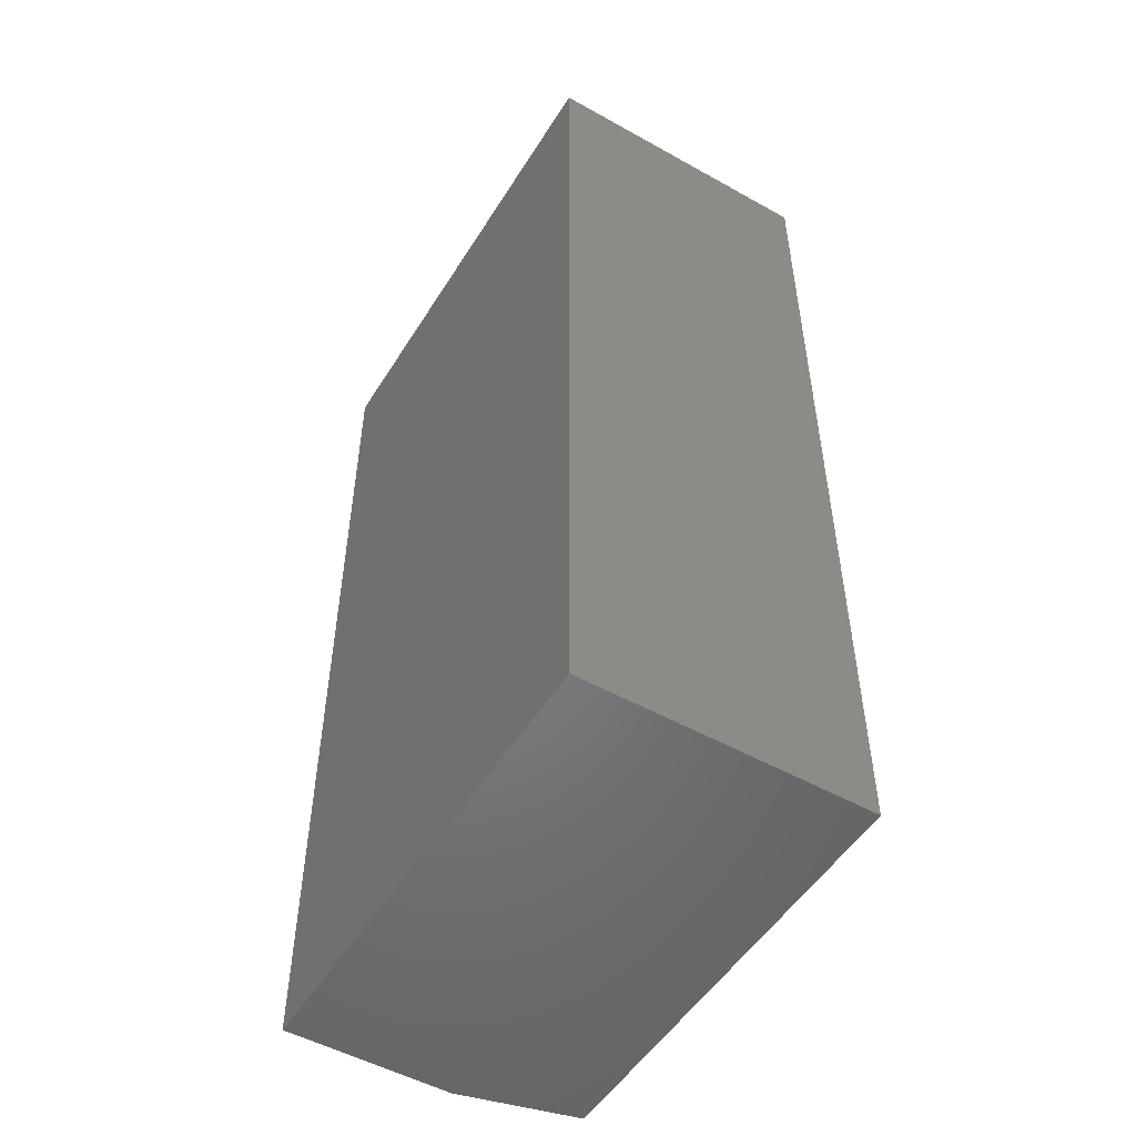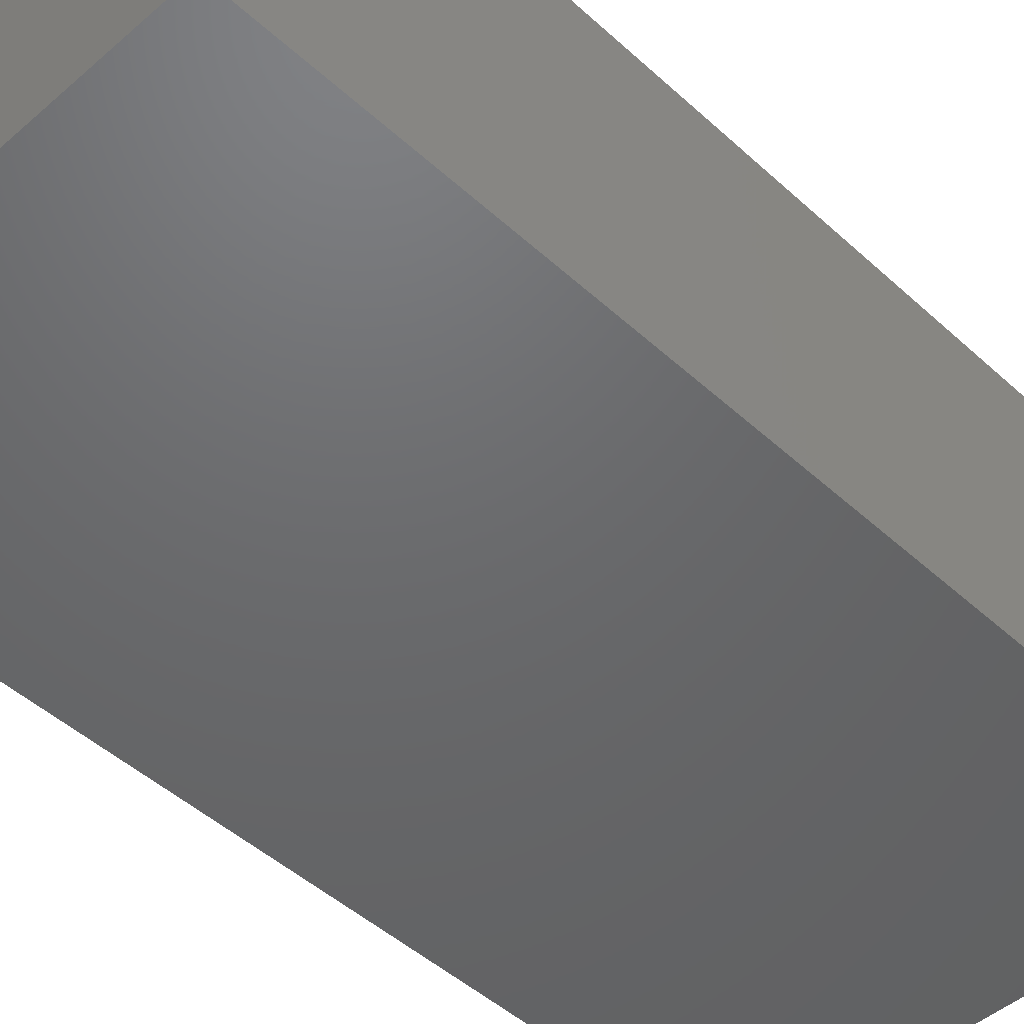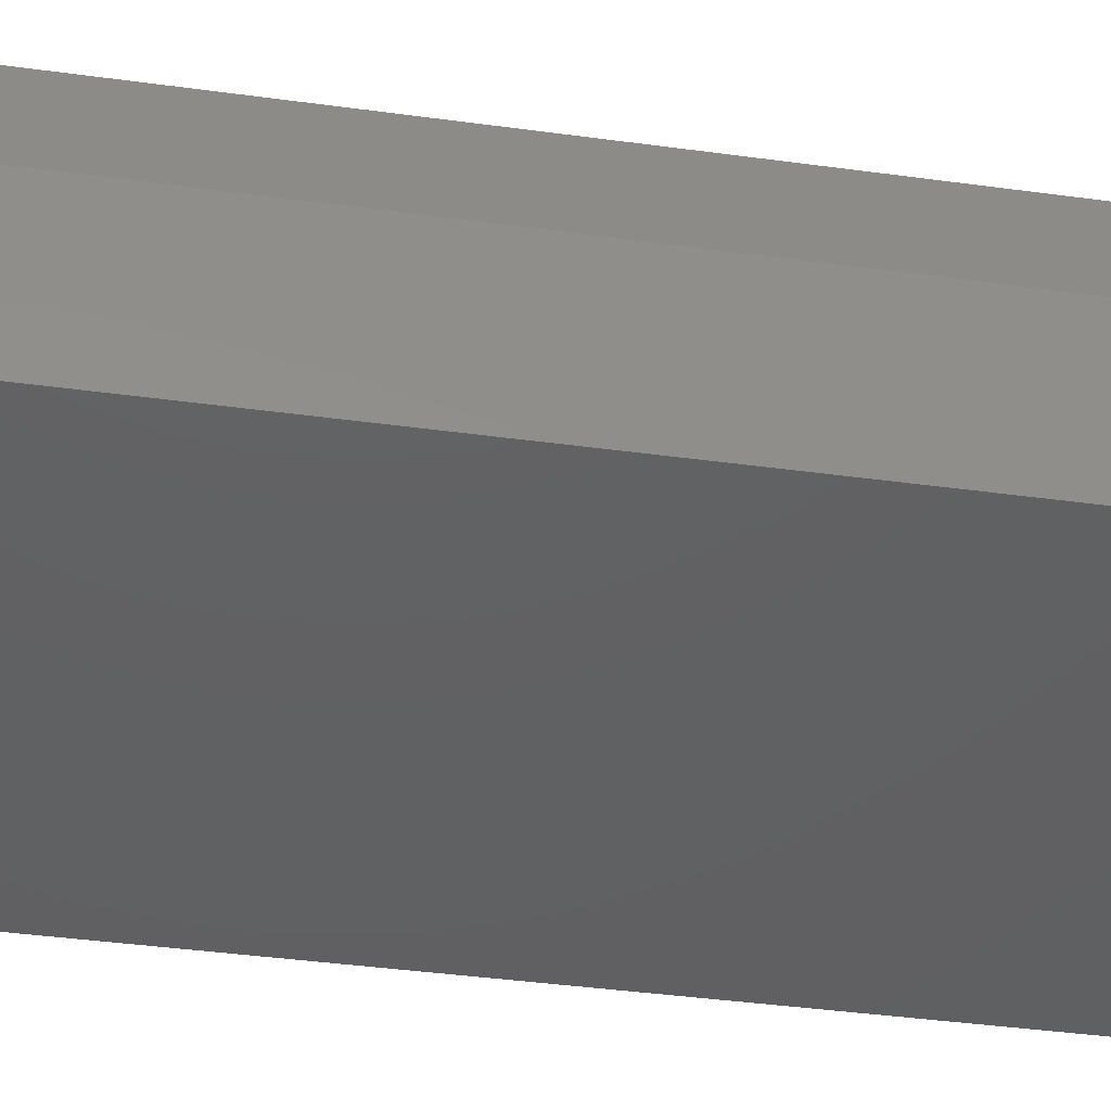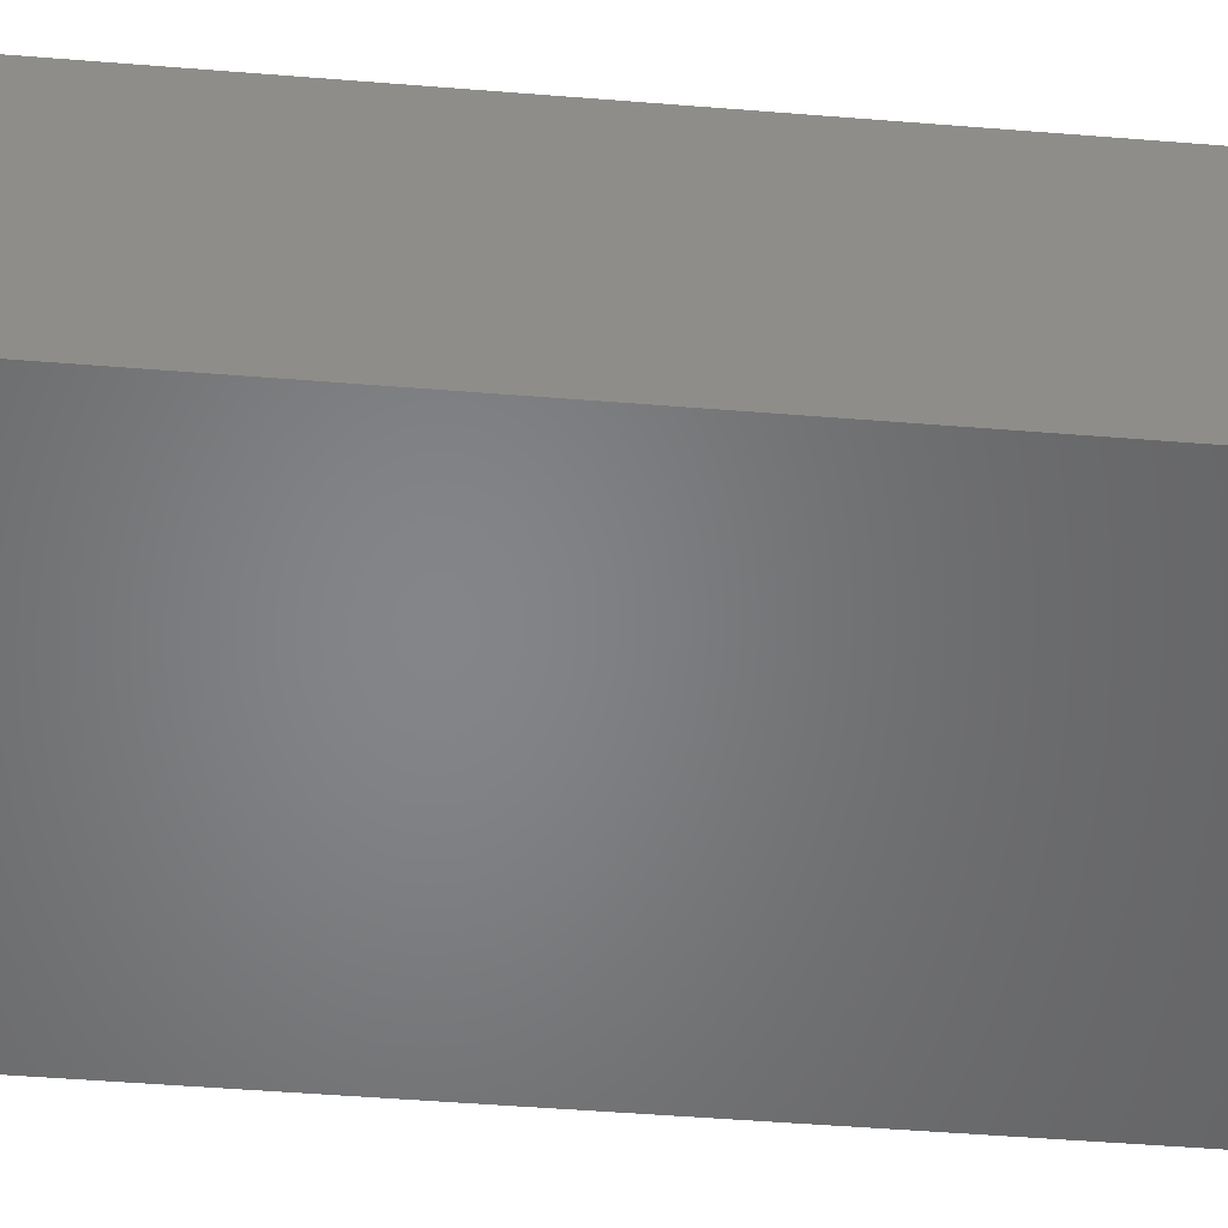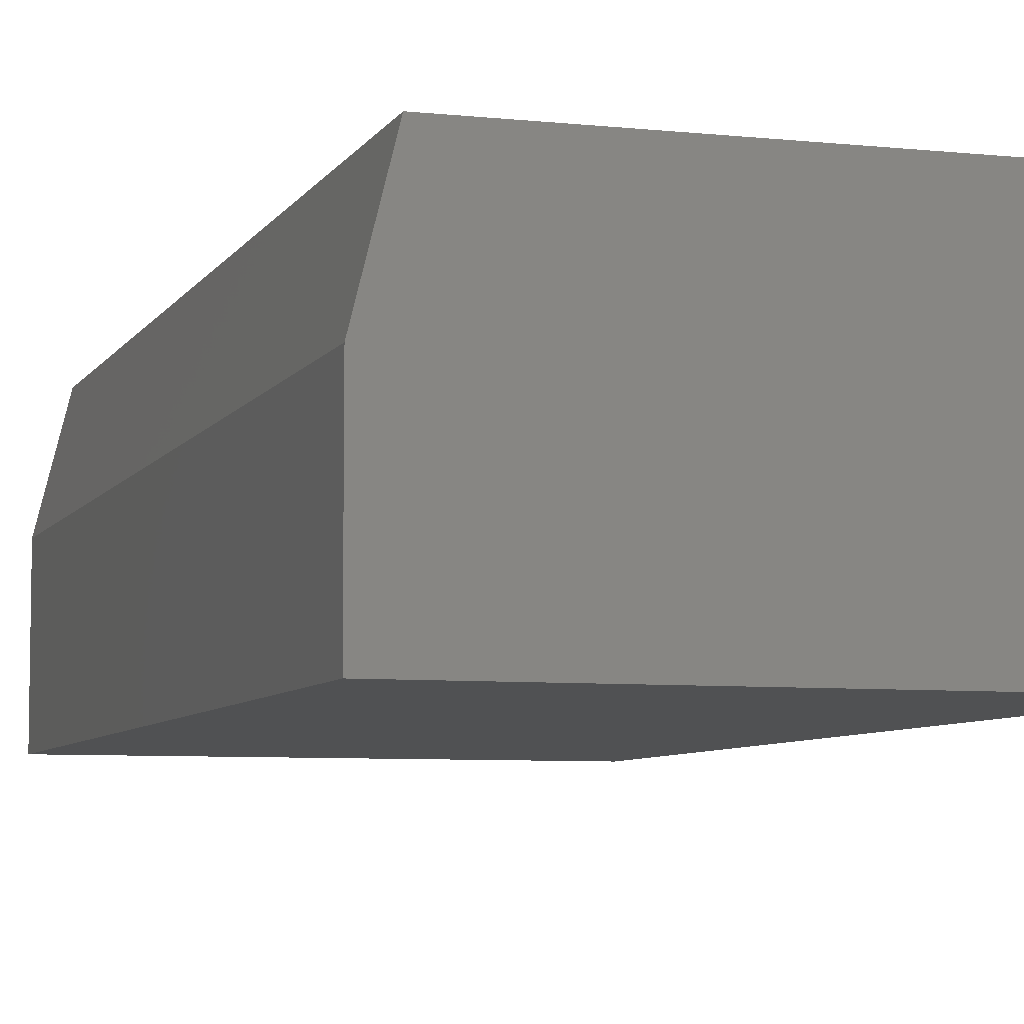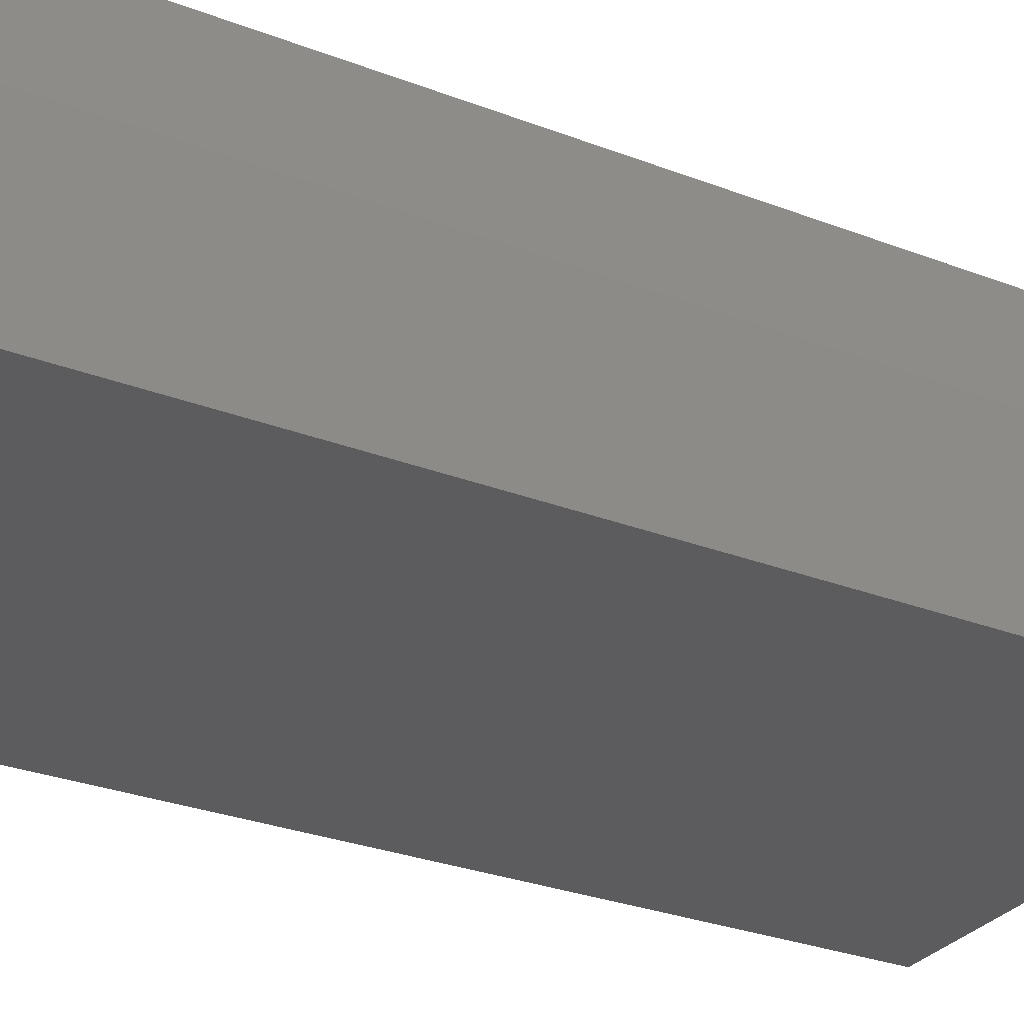
<metadata>
{"format":"stl","ext":"stl","renderer":"f3d","projection":"perspective","resolution":1024,"background":"white","views":[{"elev":-51.6,"azim":-121.2,"up":"+Y"},{"elev":-47.8,"azim":-135.6,"up":"+Z"},{"elev":-42.8,"azim":80.9,"up":"+Z"},{"elev":-52.3,"azim":-94.9,"up":"+Z"},{"elev":-6.6,"azim":162.4,"up":"+Z"},{"elev":-29.6,"azim":60.6,"up":"+Z"}]}
</metadata>
<code>
# stl→obj: 10 verts, 16 faces
v 0 -0.75 0
v 0.375 -0.75 -2.296e-17
v 1.378e-17 -0.75 0.225
v 0.375 -0.75 0.1313
v 0.3516 -0.75 0.225
v 0.3516 0 0.225
v 0.375 0 0.1313
v 1.378e-17 0 0.225
v 0.375 0 -2.296e-17
v 0 0 0
f 1 2 3
f 3 2 4
f 3 4 5
f 6 7 8
f 8 7 9
f 8 9 10
f 6 8 5
f 5 8 3
f 9 7 2
f 2 7 4
f 4 7 5
f 5 7 6
f 8 10 3
f 3 10 1
f 10 9 1
f 1 9 2

</code>
